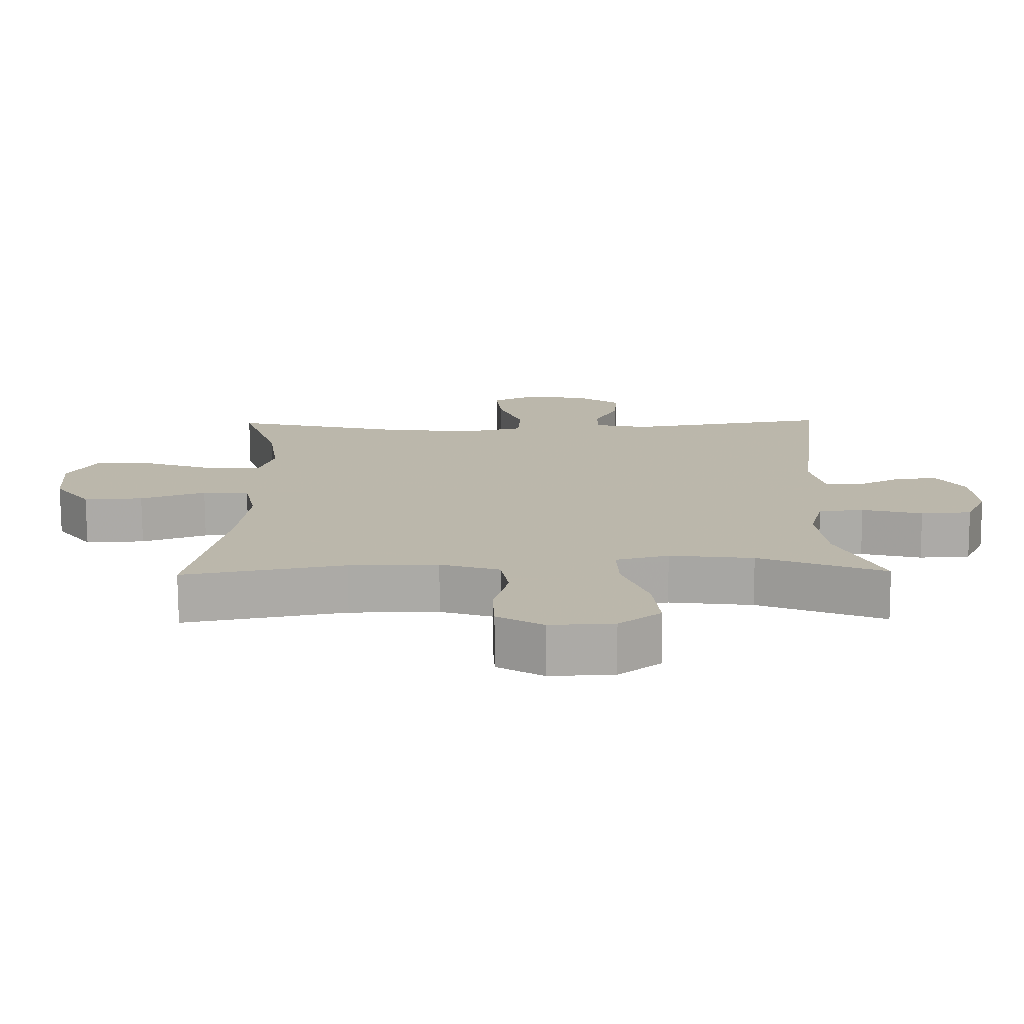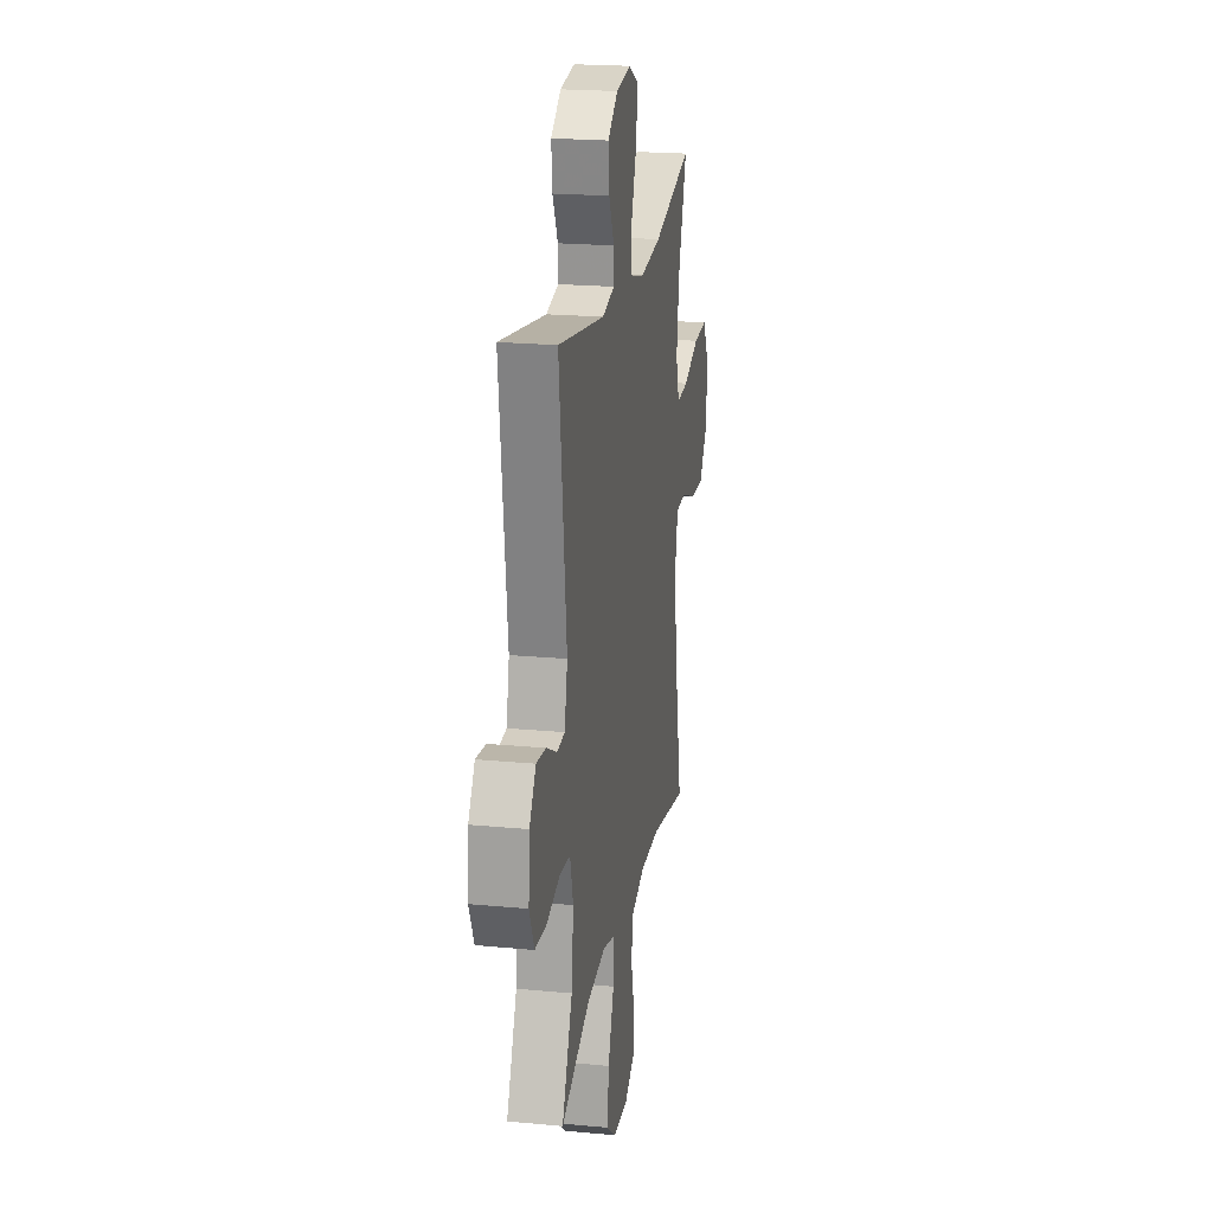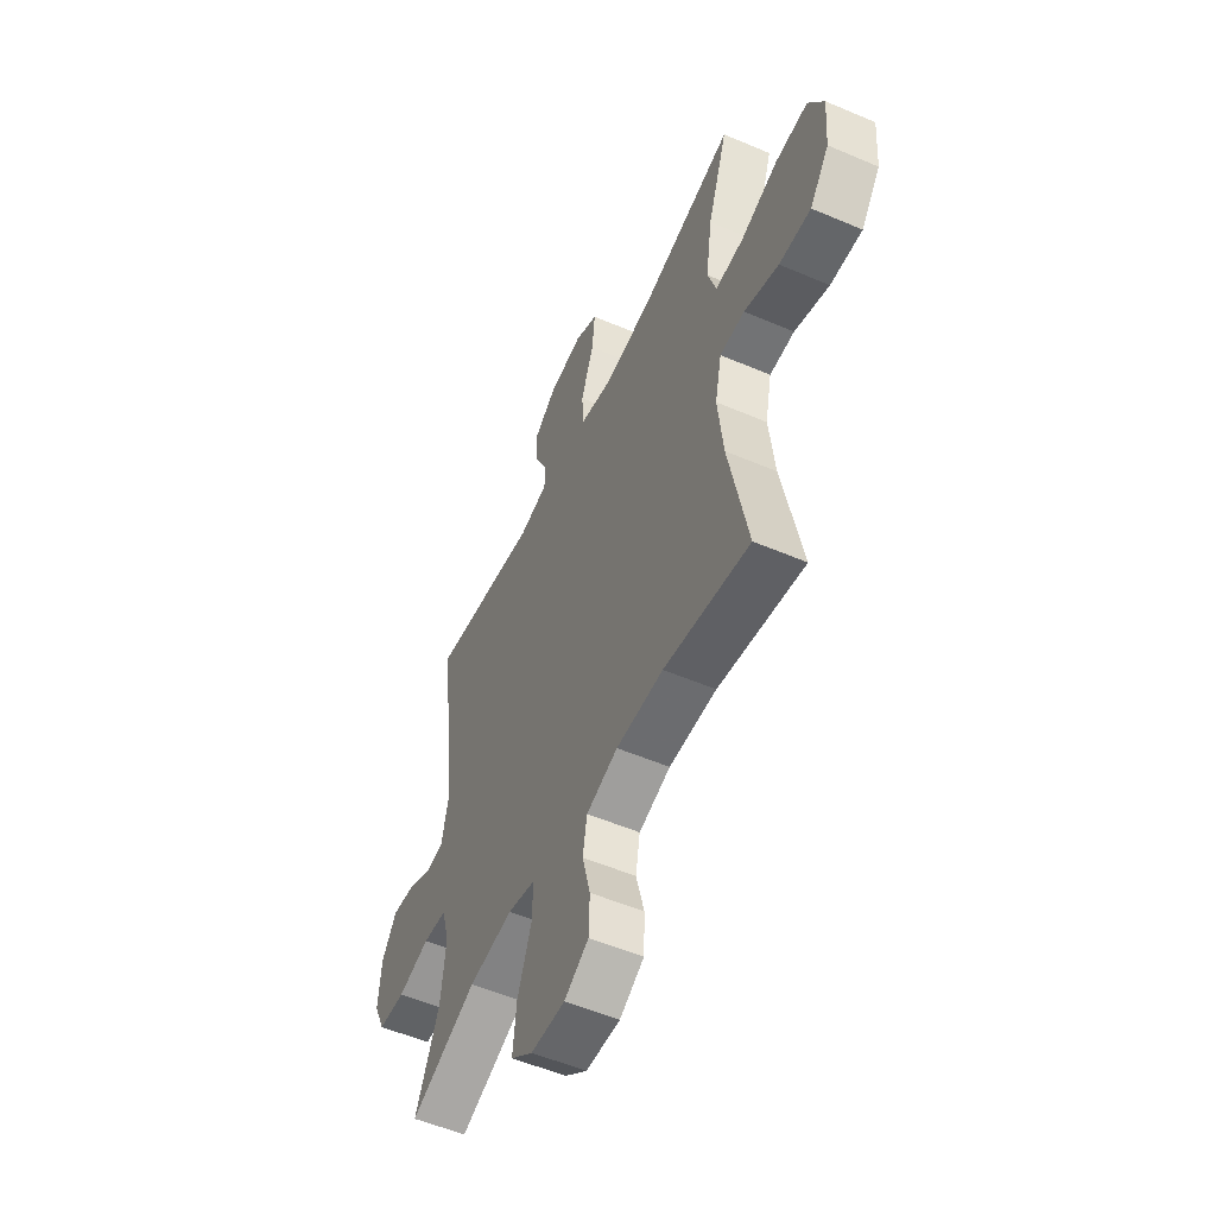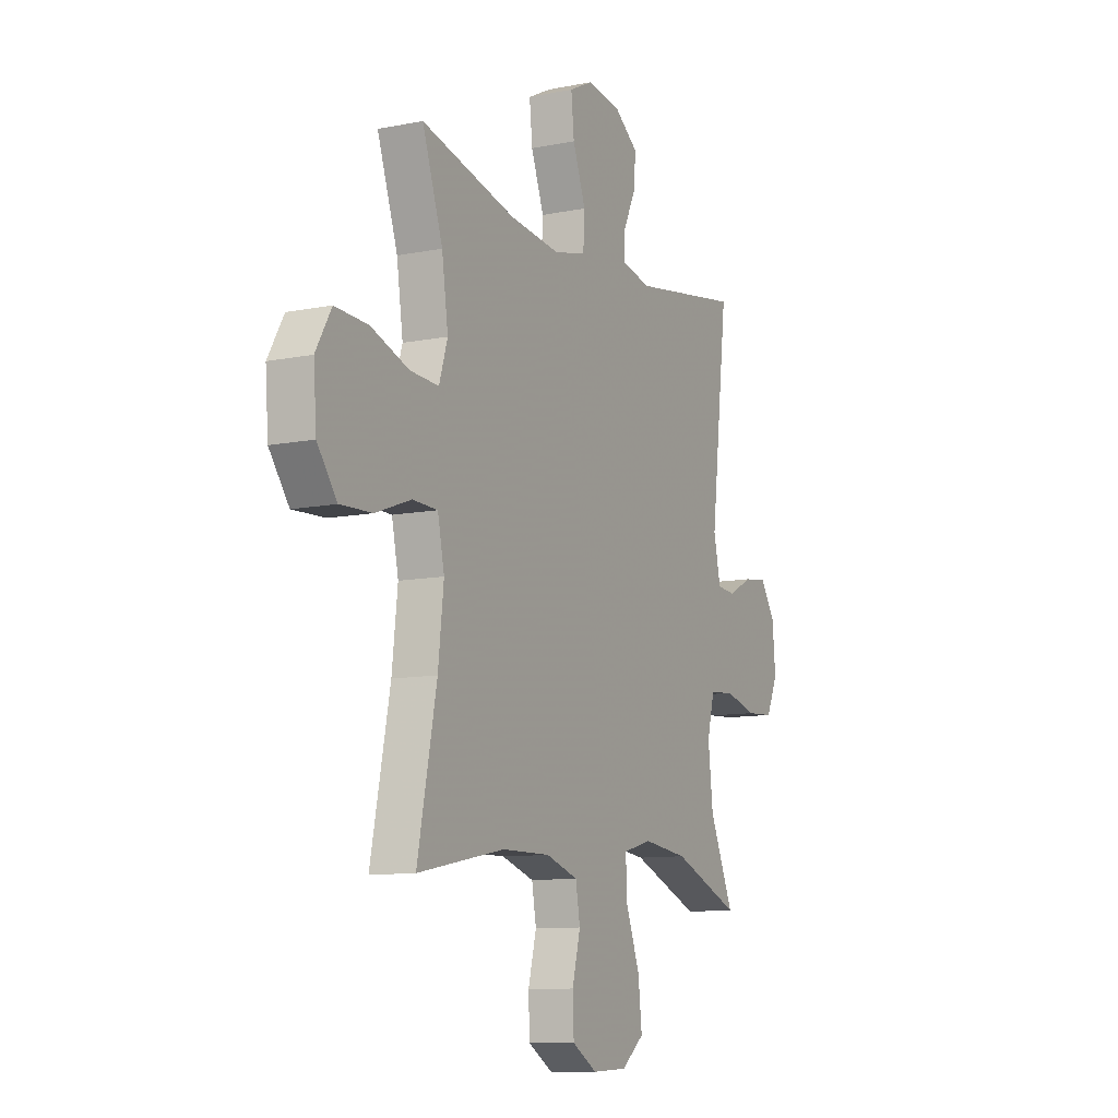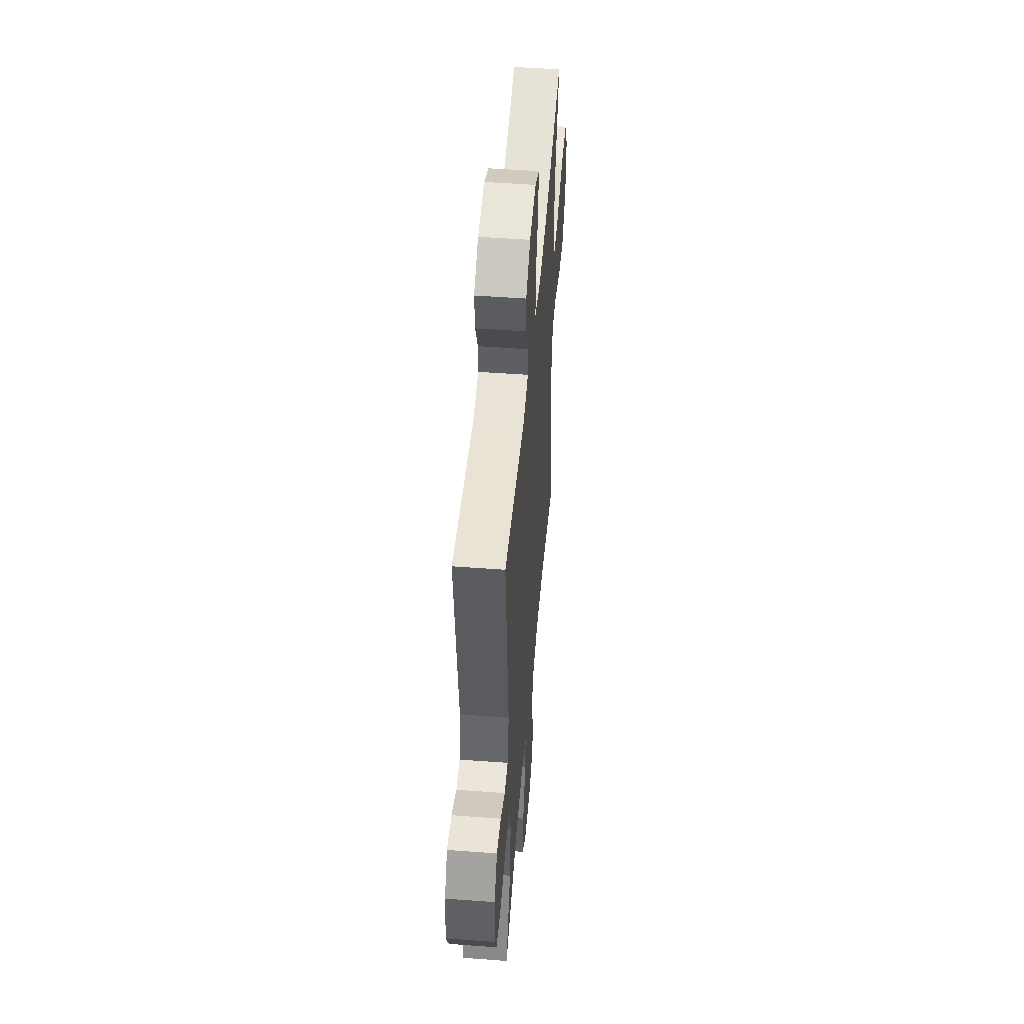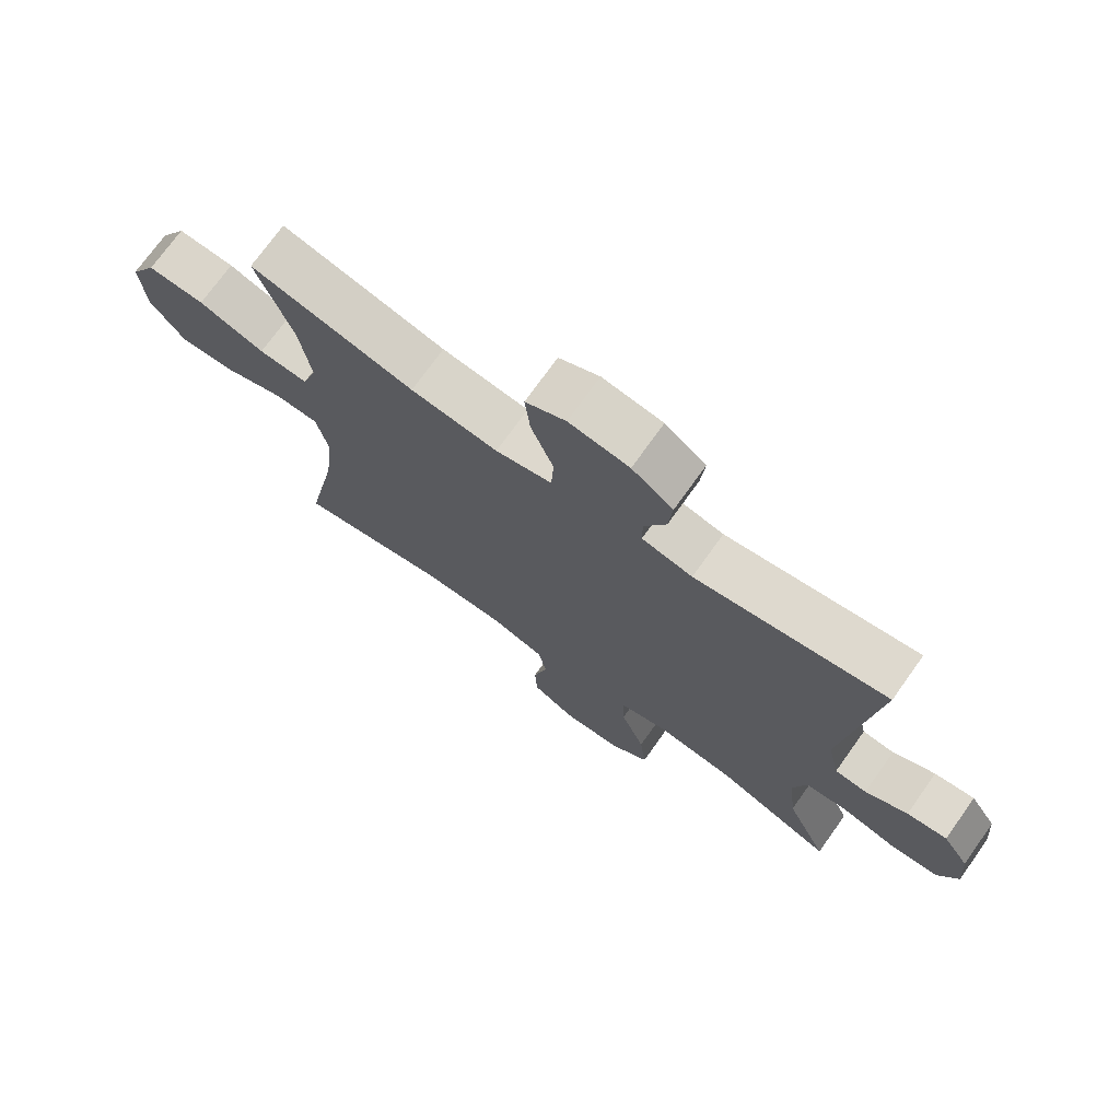
<metadata>
{"format":"obj","ext":"obj","renderer":"f3d","projection":"perspective","resolution":1024,"background":"white","views":[{"elev":-75.7,"azim":-179.7,"up":"+Z"},{"elev":21.0,"azim":-80.4,"up":"+Z"},{"elev":-54.2,"azim":65.6,"up":"+Z"},{"elev":-10.3,"azim":117.0,"up":"+Z"},{"elev":49.9,"azim":-85.3,"up":"+Z"},{"elev":73.2,"azim":-144.5,"up":"+Z"}]}
</metadata>
<code>
v 0.5 0.07 -0.5
v 0.264 0.07 -0.454
v 0.134 0.07 -0.453
v 0.047 0.07 -0.481
v 0.035 0.07 -0.549
v 0.057 0.07 -0.635
v 0.054 0.07 -0.71
v -0.013 0.07 -0.75
v -0.107 0.07 -0.746
v -0.168 0.07 -0.698
v -0.158 0.07 -0.608
v -0.12 0.07 -0.507
v -0.117 0.07 -0.432
v -0.194 0.07 -0.411
v -0.316 0.07 -0.426
v -0.5 0.07 -0.5
v -0.434 0.07 -0.35
v -0.421 0.07 -0.235
v -0.441 0.07 -0.158
v -0.507 0.07 -0.151
v -0.595 0.07 -0.174
v -0.669 0.07 -0.169
v -0.7 0.07 -0.101
v -0.692 0.07 -0.006
v -0.651 0.07 0.056
v -0.588 0.07 0.048
v -0.522 0.07 0.014
v -0.472 0.07 0.018
v -0.453 0.07 0.104
v -0.5 0.07 0.5
v -0.201 0.07 0.451
v -0.122 0.07 0.468
v -0.122 0.07 0.52
v -0.156 0.07 0.59
v -0.162 0.07 0.659
v -0.098 0.07 0.706
v -0.004 0.07 0.719
v 0.059 0.07 0.687
v 0.051 0.07 0.609
v 0.016 0.07 0.515
v 0.02 0.07 0.444
v 0.108 0.07 0.423
v 0.244 0.07 0.438
v 0.5 0.07 0.5
v 0.445 0.07 0.338
v 0.428 0.07 0.22
v 0.451 0.07 0.147
v 0.528 0.07 0.151
v 0.631 0.07 0.187
v 0.72 0.07 0.191
v 0.762 0.07 0.118
v 0.754 0.07 0.013
v 0.701 0.07 -0.058
v 0.614 0.07 -0.054
v 0.519 0.07 -0.019
v 0.451 0.07 -0.021
v 0.433 0.07 -0.107
v 0.448 0.07 -0.24
v 0.5 0 -0.5
v 0.264 0 -0.454
v 0.134 0 -0.453
v 0.047 0 -0.481
v 0.035 0 -0.549
v 0.057 0 -0.635
v 0.054 0 -0.71
v -0.013 0 -0.75
v -0.107 0 -0.746
v -0.168 0 -0.698
v -0.158 0 -0.608
v -0.12 0 -0.507
v -0.117 0 -0.432
v -0.194 0 -0.411
v -0.316 0 -0.426
v -0.5 0 -0.5
v -0.434 0 -0.35
v -0.421 0 -0.235
v -0.441 0 -0.158
v -0.507 0 -0.151
v -0.595 0 -0.174
v -0.669 0 -0.169
v -0.7 0 -0.101
v -0.692 0 -0.006
v -0.651 0 0.056
v -0.588 0 0.048
v -0.522 0 0.014
v -0.472 0 0.018
v -0.453 0 0.104
v -0.5 0 0.5
v -0.201 0 0.451
v -0.122 0 0.468
v -0.122 0 0.52
v -0.156 0 0.59
v -0.162 0 0.659
v -0.098 0 0.706
v -0.004 0 0.719
v 0.059 0 0.687
v 0.051 0 0.609
v 0.016 0 0.515
v 0.02 0 0.444
v 0.108 0 0.423
v 0.244 0 0.438
v 0.5 0 0.5
v 0.445 0 0.338
v 0.428 0 0.22
v 0.451 0 0.147
v 0.528 0 0.151
v 0.631 0 0.187
v 0.72 0 0.191
v 0.762 0 0.118
v 0.754 0 0.013
v 0.701 0 -0.058
v 0.614 0 -0.054
v 0.519 0 -0.019
v 0.451 0 -0.021
v 0.433 0 -0.107
v 0.448 0 -0.24
f 53 54 55
f 52 53 55
f 51 52 55
f 50 51 55
f 49 50 55
f 48 49 55
f 47 48 55 56
f 46 47 56 57
f 43 44 45
f 42 43 45 46
f 41 42 46 57
f 38 39 40
f 37 38 40
f 36 37 40
f 35 36 40
f 34 35 40
f 33 34 40
f 32 33 40 41
f 41 57 58
f 32 41 58
f 31 32 58
f 25 26 27
f 24 25 27
f 23 24 27
f 22 23 27
f 21 22 27
f 20 21 27
f 19 20 27 28
f 18 19 28 29
f 15 16 17
f 14 15 17 18
f 13 14 18 29
f 10 11 12
f 9 10 12
f 8 9 12
f 7 8 12
f 6 7 12
f 5 6 12
f 4 5 12 13
f 30 31 58
f 29 30 58
f 13 29 58
f 4 13 58
f 3 4 58
f 2 3 58
f 1 2 58
f 113 112 111
f 113 111 110
f 113 110 109
f 113 109 108
f 113 108 107
f 113 107 106
f 114 113 106 105
f 115 114 105 104
f 103 102 101
f 104 103 101 100
f 115 104 100 99
f 98 97 96
f 98 96 95
f 98 95 94
f 98 94 93
f 98 93 92
f 98 92 91
f 99 98 91 90
f 116 115 99
f 116 99 90
f 116 90 89
f 85 84 83
f 85 83 82
f 85 82 81
f 85 81 80
f 85 80 79
f 85 79 78
f 86 85 78 77
f 87 86 77 76
f 75 74 73
f 76 75 73 72
f 87 76 72 71
f 70 69 68
f 70 68 67
f 70 67 66
f 70 66 65
f 70 65 64
f 70 64 63
f 71 70 63 62
f 116 89 88
f 116 88 87
f 116 87 71
f 116 71 62
f 116 62 61
f 116 61 60
f 116 60 59
f 1 59 60 2
f 2 60 61 3
f 3 61 62 4
f 4 62 63 5
f 5 63 64 6
f 6 64 65 7
f 7 65 66 8
f 8 66 67 9
f 9 67 68 10
f 10 68 69 11
f 11 69 70 12
f 12 70 71 13
f 13 71 72 14
f 14 72 73 15
f 15 73 74 16
f 16 74 75 17
f 17 75 76 18
f 18 76 77 19
f 19 77 78 20
f 20 78 79 21
f 21 79 80 22
f 22 80 81 23
f 23 81 82 24
f 24 82 83 25
f 25 83 84 26
f 26 84 85 27
f 27 85 86 28
f 28 86 87 29
f 29 87 88 30
f 30 88 89 31
f 31 89 90 32
f 32 90 91 33
f 33 91 92 34
f 34 92 93 35
f 35 93 94 36
f 36 94 95 37
f 37 95 96 38
f 38 96 97 39
f 39 97 98 40
f 40 98 99 41
f 41 99 100 42
f 42 100 101 43
f 43 101 102 44
f 44 102 103 45
f 45 103 104 46
f 46 104 105 47
f 47 105 106 48
f 48 106 107 49
f 49 107 108 50
f 50 108 109 51
f 51 109 110 52
f 52 110 111 53
f 53 111 112 54
f 54 112 113 55
f 55 113 114 56
f 56 114 115 57
f 57 115 116 58
f 58 116 59 1

</code>
